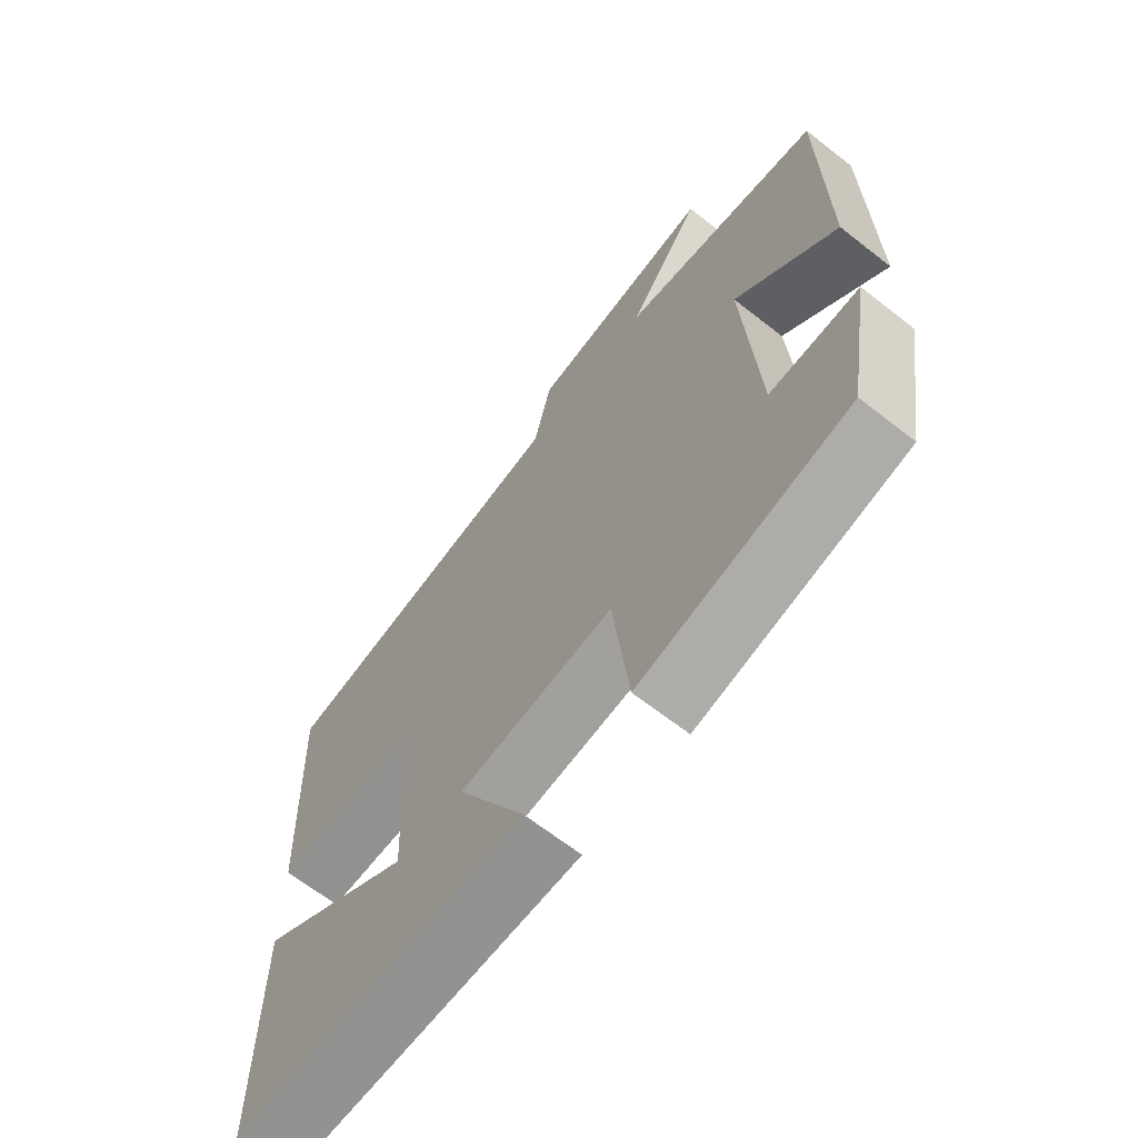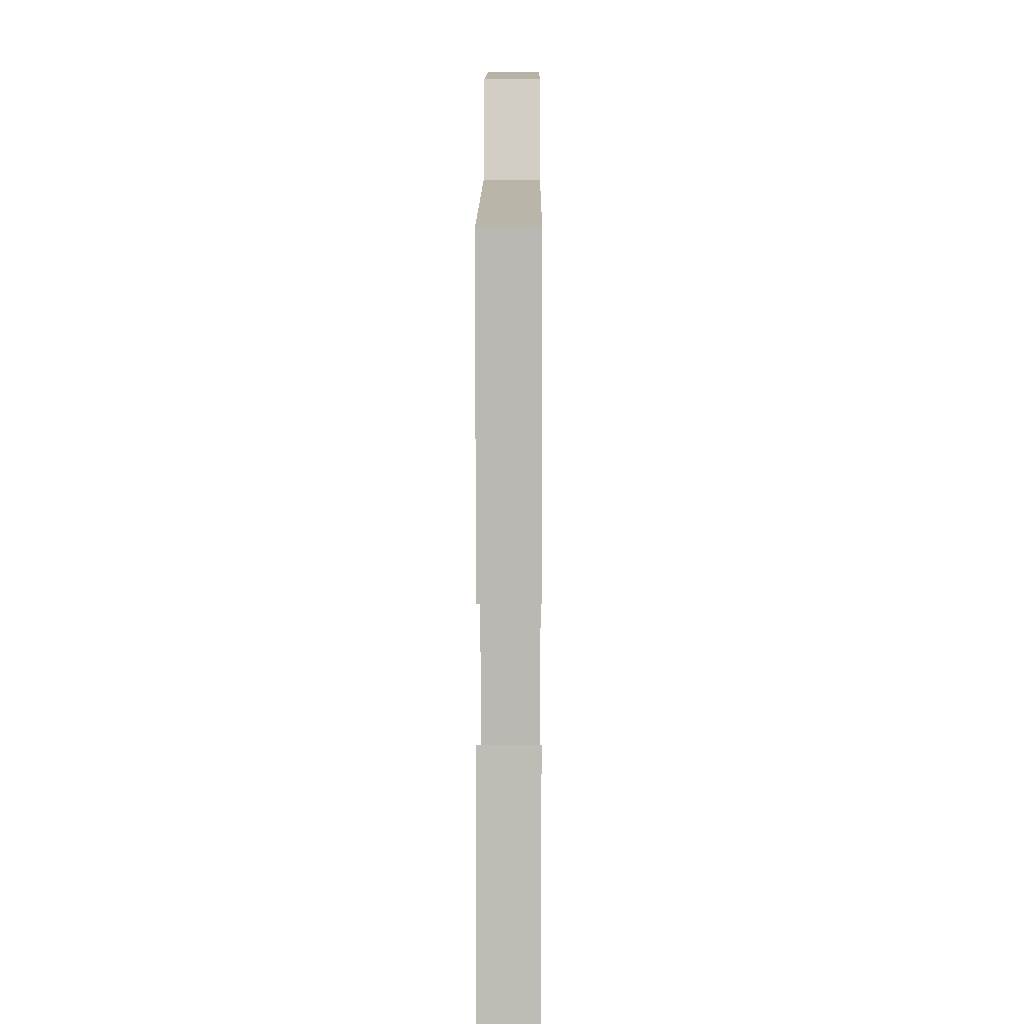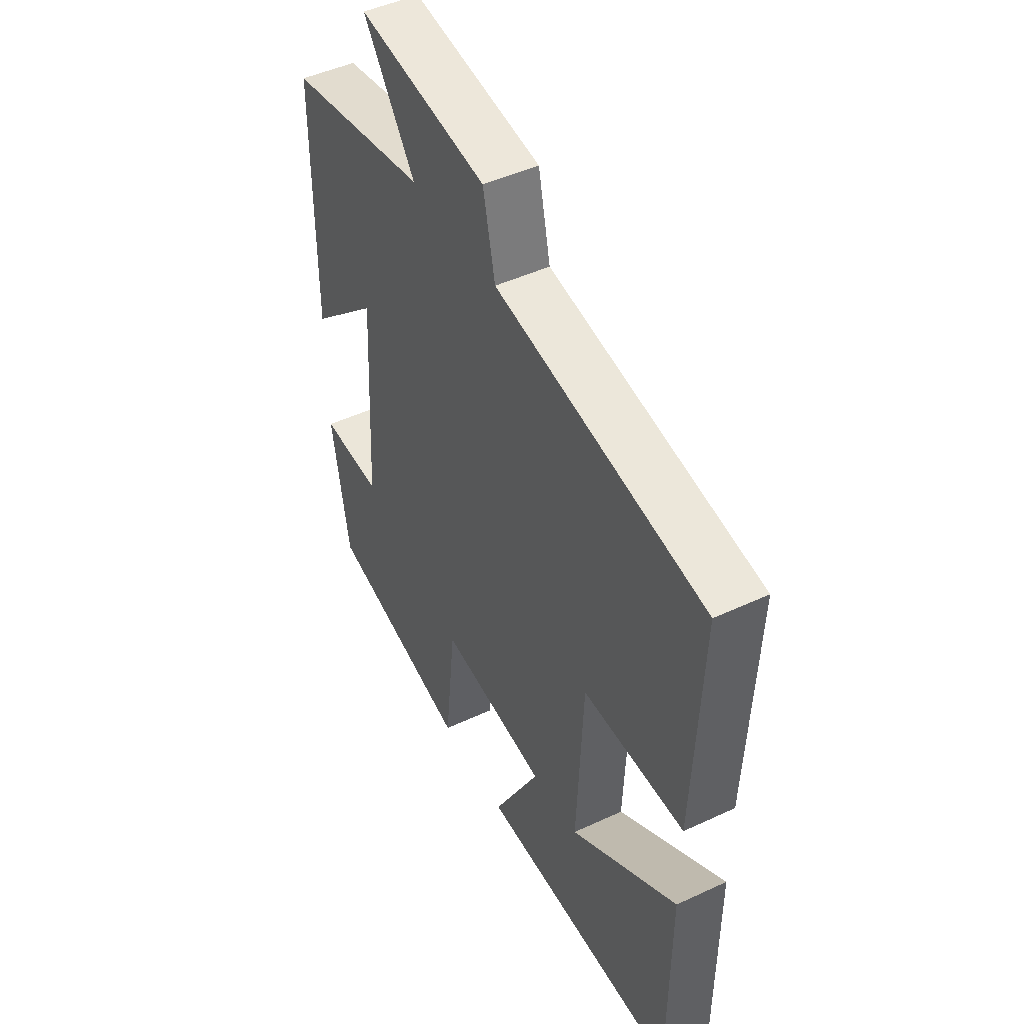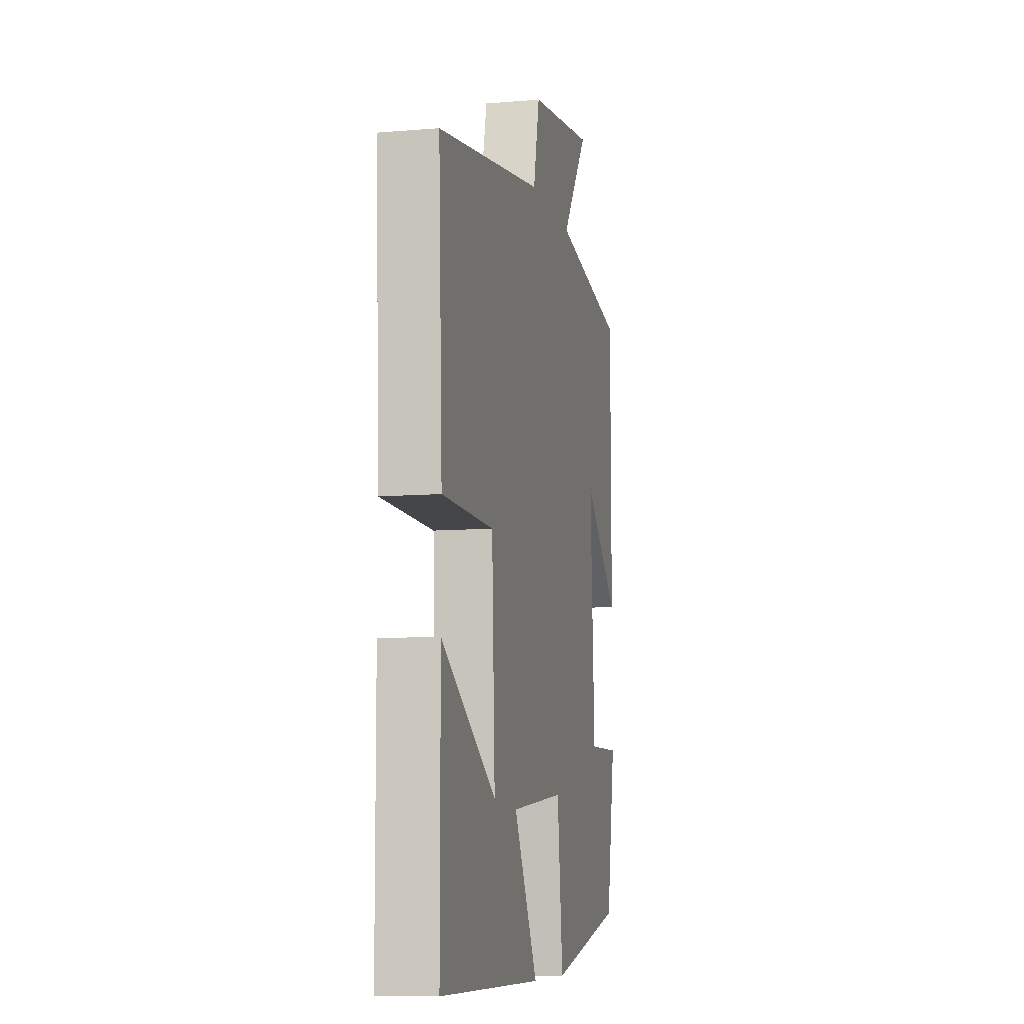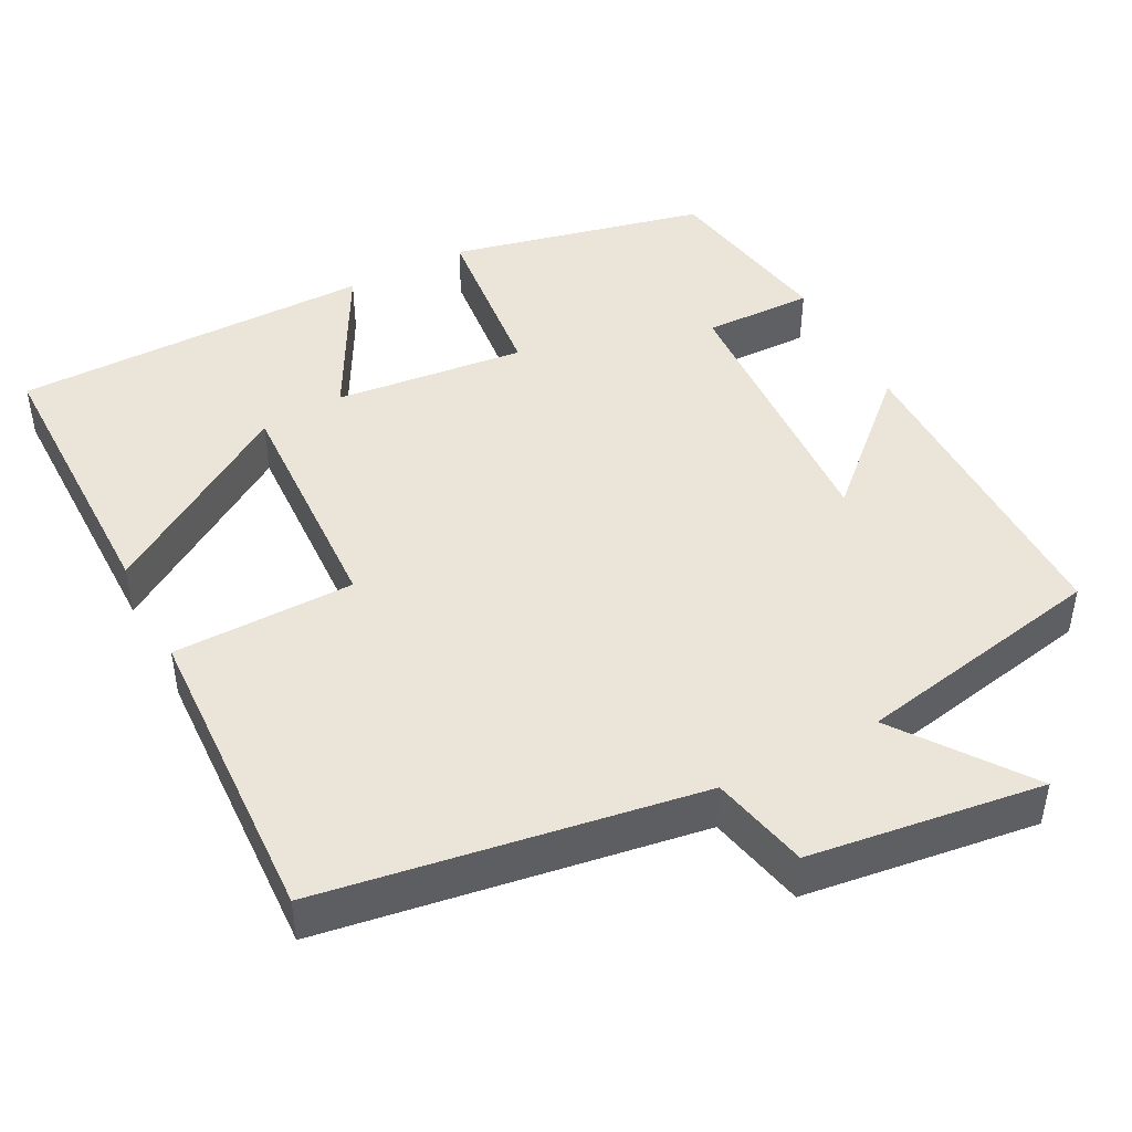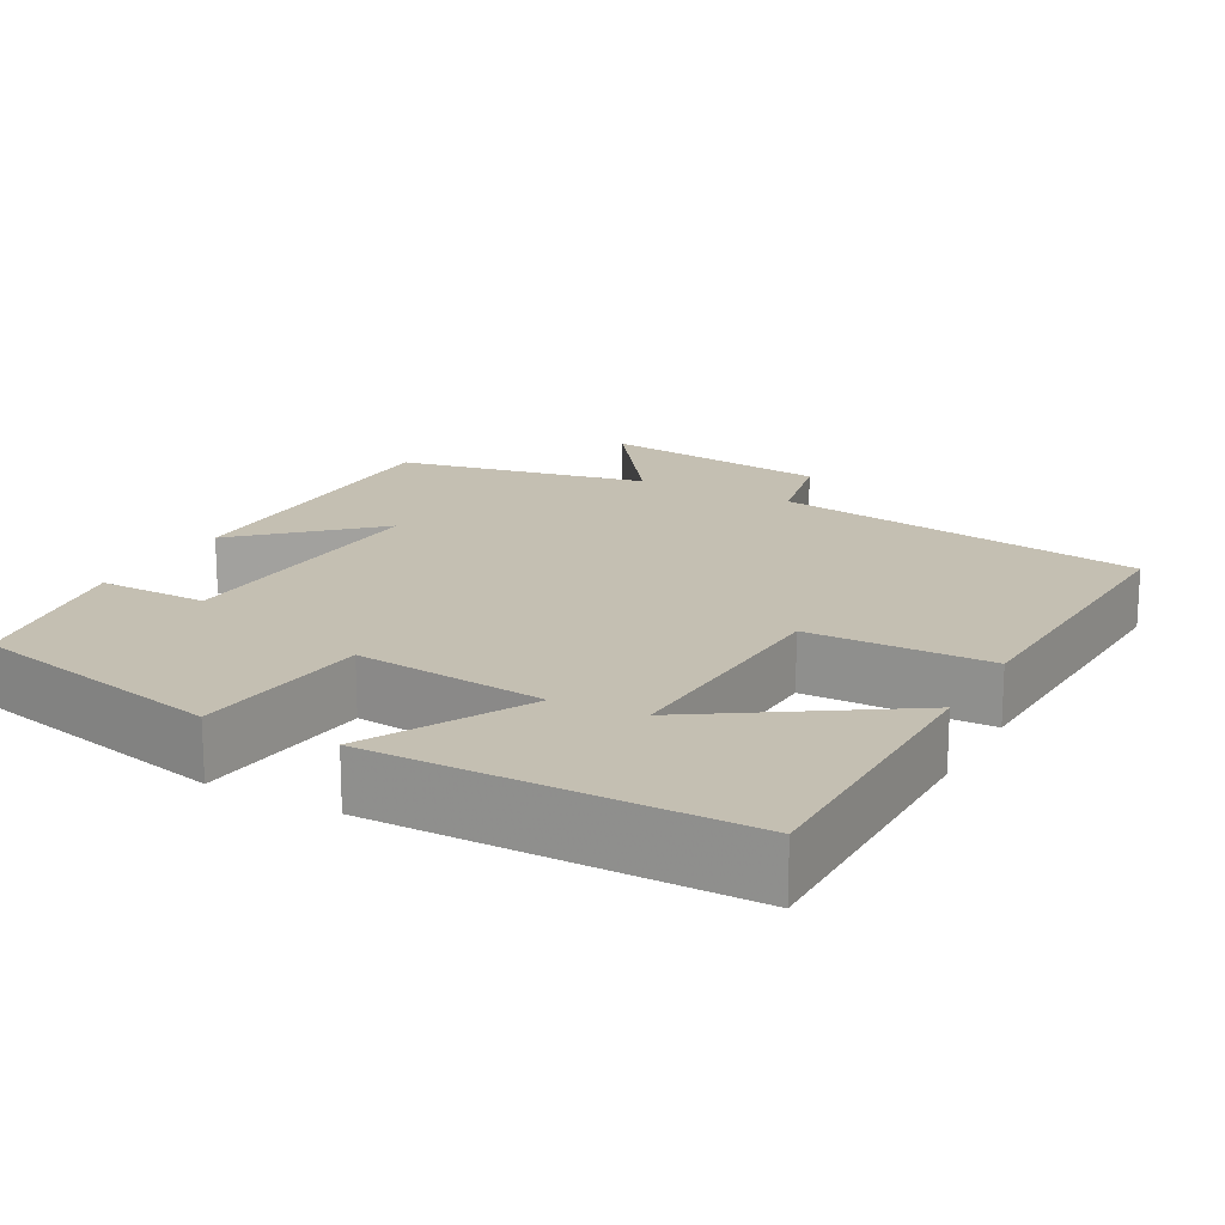
<metadata>
{"format":"obj","ext":"obj","renderer":"f3d","projection":"perspective","resolution":1024,"background":"white","views":[{"elev":-66.5,"azim":51.9,"up":"+Z"},{"elev":4.8,"azim":-89.6,"up":"+Z"},{"elev":47.1,"azim":-117.8,"up":"+Z"},{"elev":-8.9,"azim":-77.2,"up":"+Z"},{"elev":45.2,"azim":-27.6,"up":"+Y"},{"elev":17.6,"azim":-151.4,"up":"+Y"}]}
</metadata>
<code>
v 0.46 0.07 -0.425
v 0.129 0.07 -0.5
v 0.104 0.07 -0.27
v -0.142 0.07 -0.296
v -0.033 0.07 -0.5
v -0.499 0.07 -0.497
v -0.5 0.07 -0.126
v -0.252 0.07 -0.287
v -0.266 0.07 0.023
v -0.5 0.07 0.026
v -0.517 0.07 0.424
v -0.034 0.07 0.5
v -0.006 0.07 0.626
v 0.294 0.07 0.666
v 0.174 0.07 0.5
v 0.499 0.07 0.436
v 0.5 0.07 0.018
v 0.338 0.07 0.168
v 0.358 0.07 -0.194
v 0.5 0.07 -0.192
v 0.46 0 -0.425
v 0.129 0 -0.5
v 0.104 0 -0.27
v -0.142 0 -0.296
v -0.033 0 -0.5
v -0.499 0 -0.497
v -0.5 0 -0.126
v -0.252 0 -0.287
v -0.266 0 0.023
v -0.5 0 0.026
v -0.517 0 0.424
v -0.034 0 0.5
v -0.006 0 0.626
v 0.294 0 0.666
v 0.174 0 0.5
v 0.499 0 0.436
v 0.5 0 0.018
v 0.338 0 0.168
v 0.358 0 -0.194
v 0.5 0 -0.192
f 1 2 3
f 20 1 3
f 19 20 3
f 18 19 3 4
f 15 16 17 18
f 15 18 4
f 12 13 14 15
f 11 12 15
f 10 11 15
f 9 10 15
f 8 9 15 4
f 5 6 7 8
f 4 5 8
f 23 22 21
f 23 21 40
f 23 40 39
f 24 23 39 38
f 38 37 36 35
f 24 38 35
f 35 34 33 32
f 35 32 31
f 35 31 30
f 35 30 29
f 24 35 29 28
f 28 27 26 25
f 28 25 24
f 1 21 22 2
f 2 22 23 3
f 3 23 24 4
f 4 24 25 5
f 5 25 26 6
f 6 26 27 7
f 7 27 28 8
f 8 28 29 9
f 9 29 30 10
f 10 30 31 11
f 11 31 32 12
f 12 32 33 13
f 13 33 34 14
f 14 34 35 15
f 15 35 36 16
f 16 36 37 17
f 17 37 38 18
f 18 38 39 19
f 19 39 40 20
f 20 40 21 1

</code>
